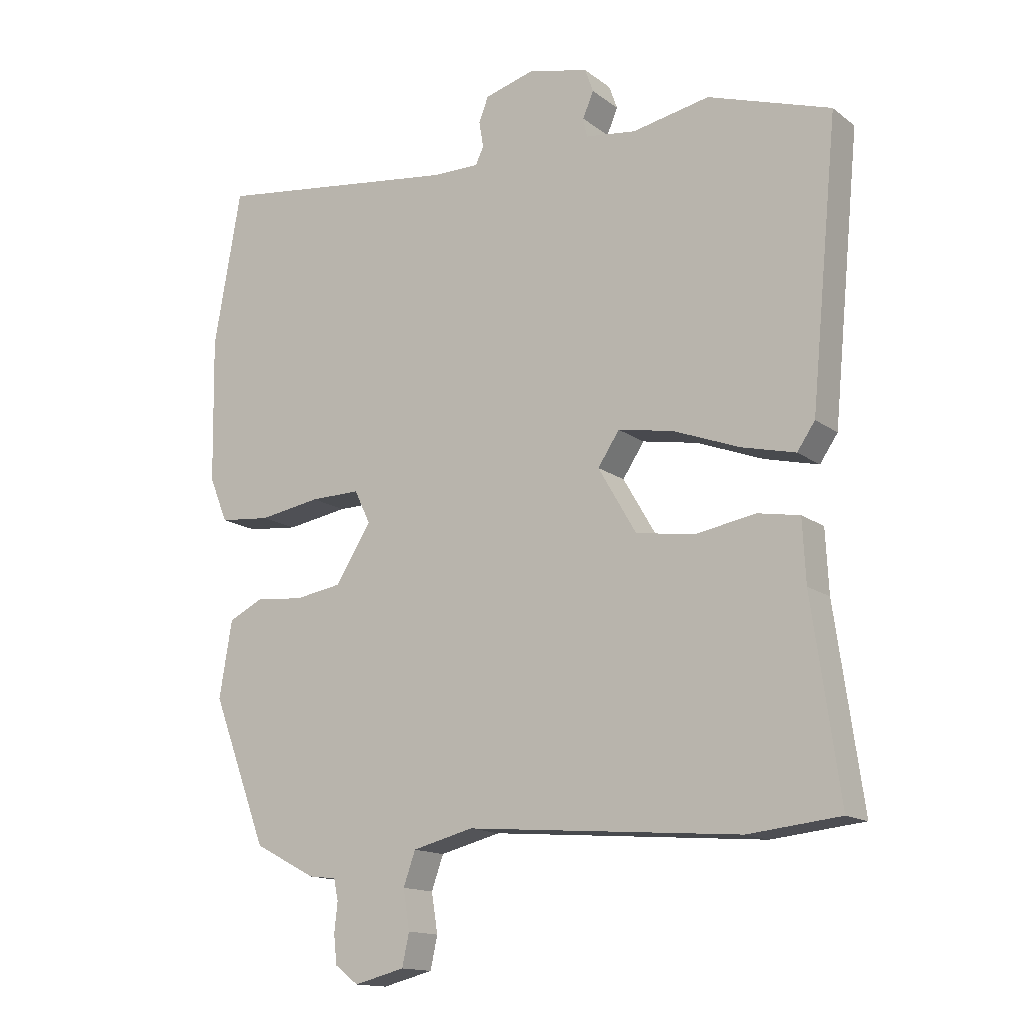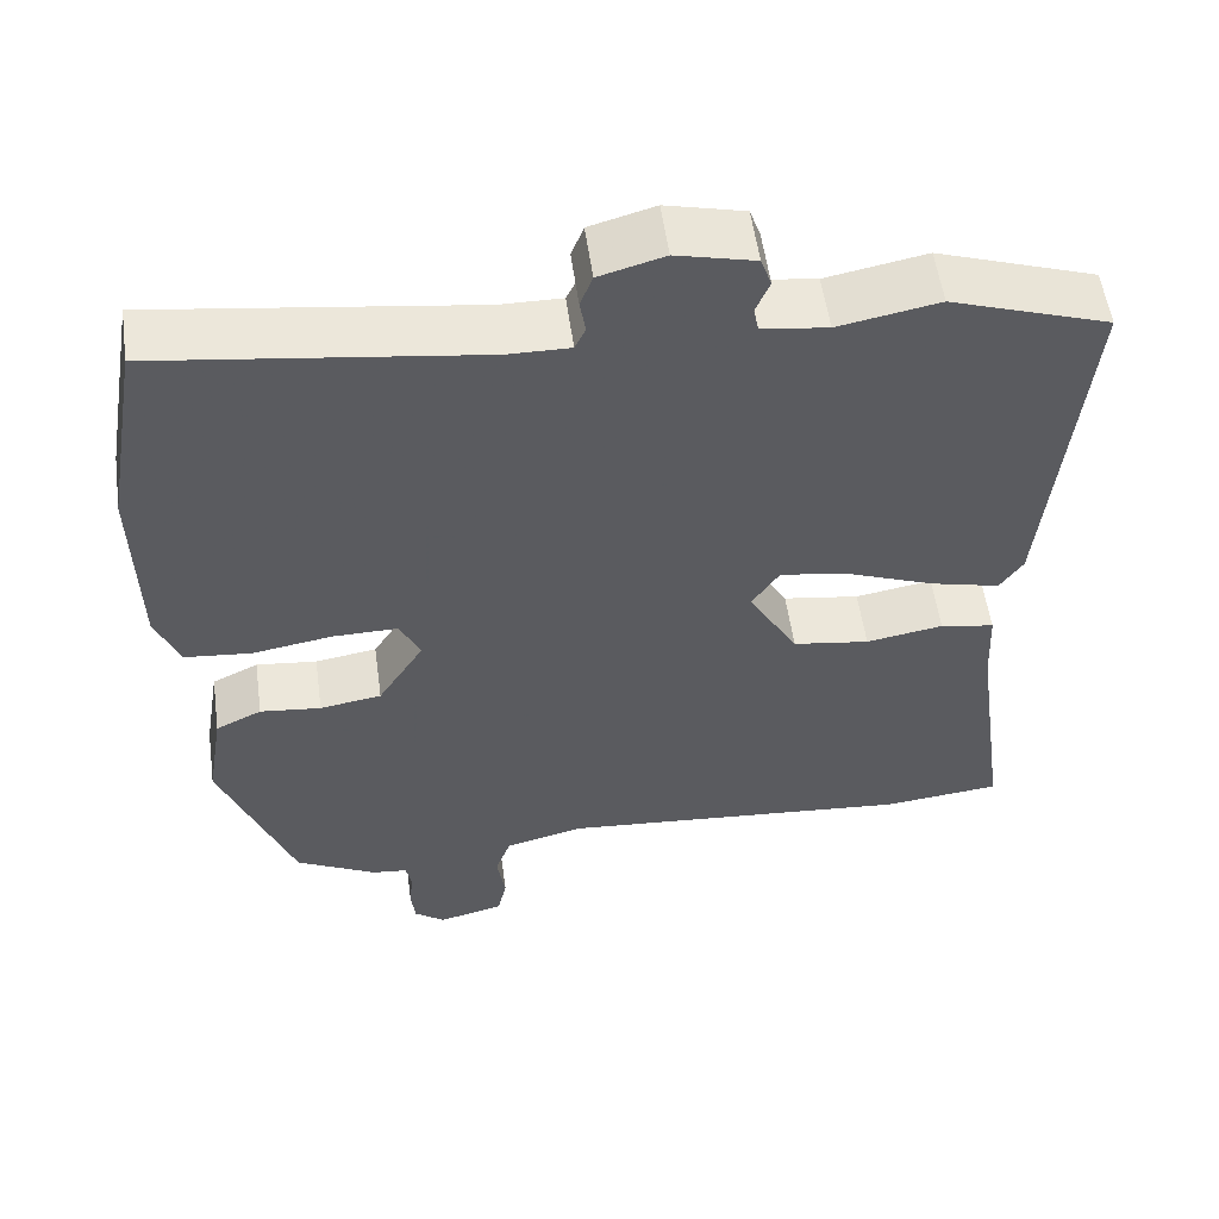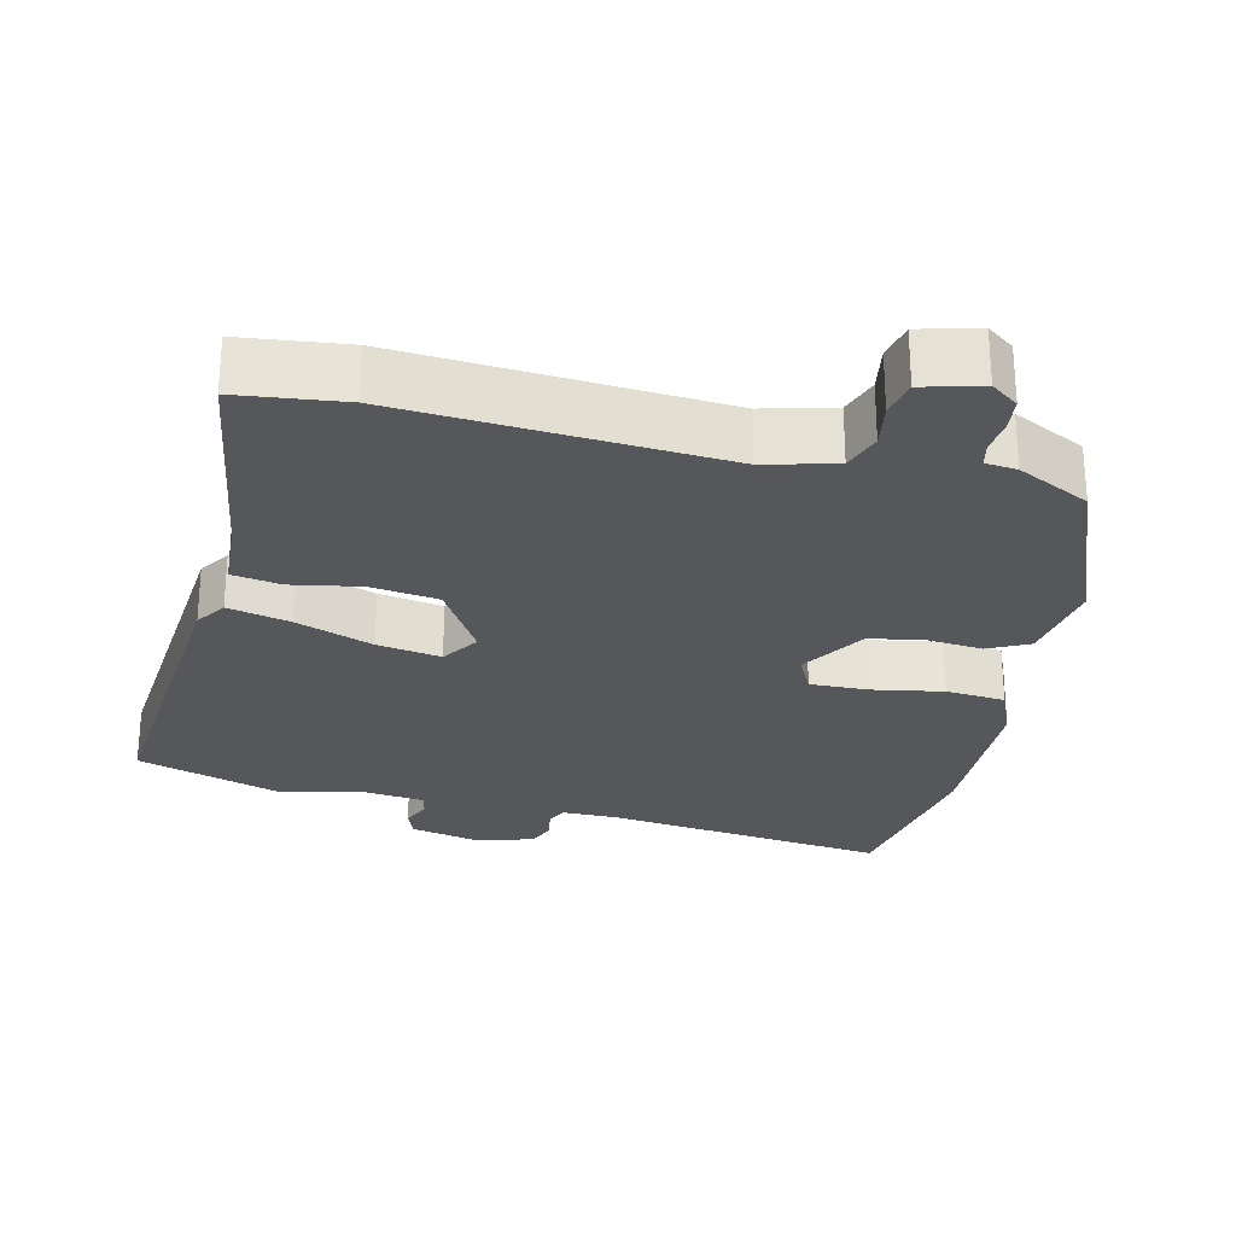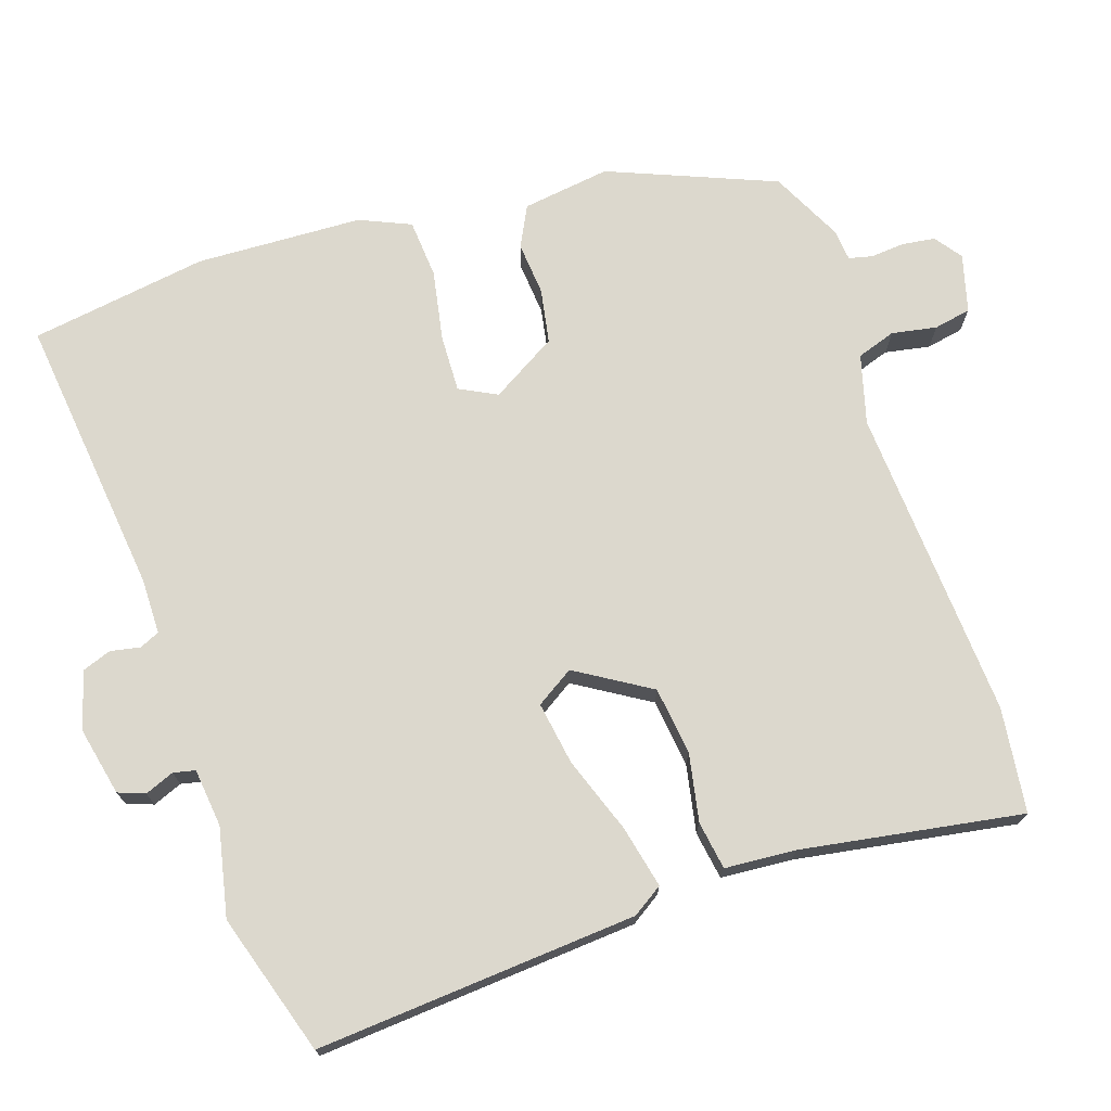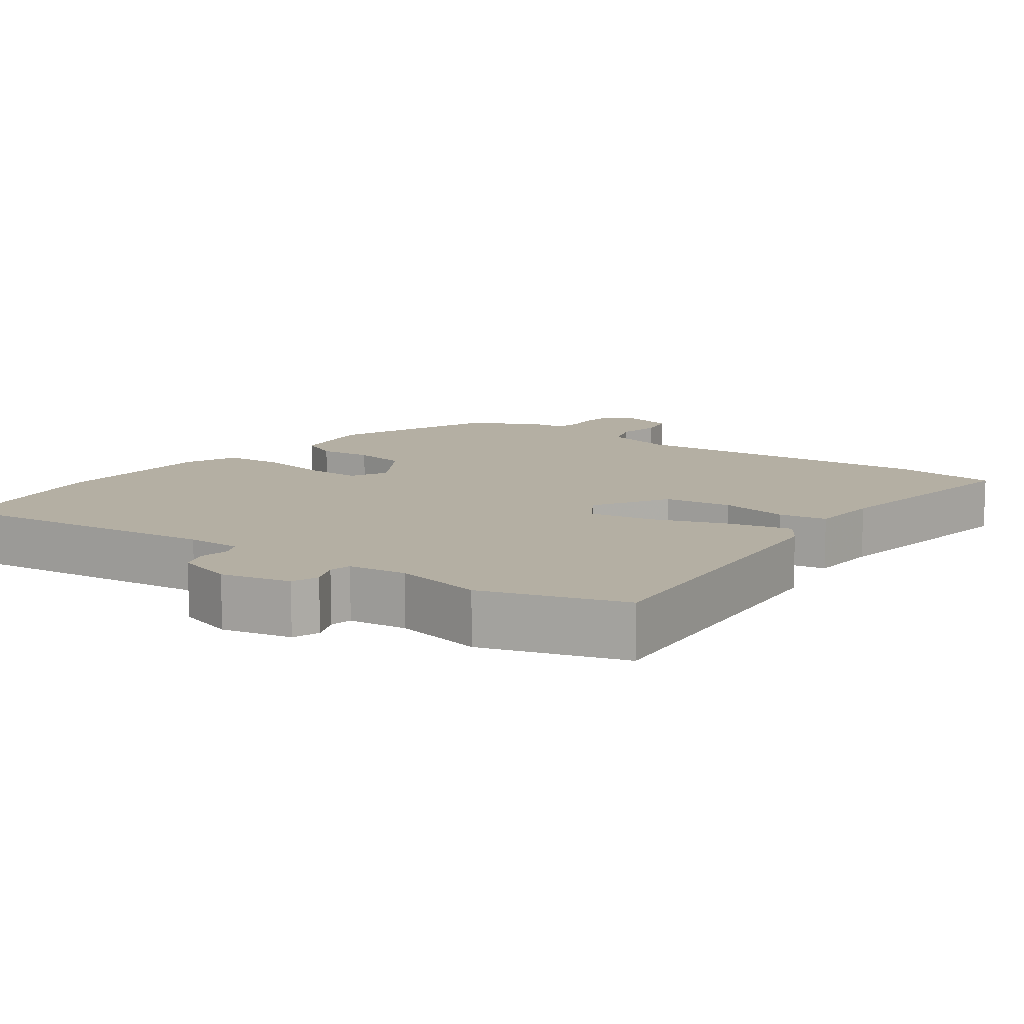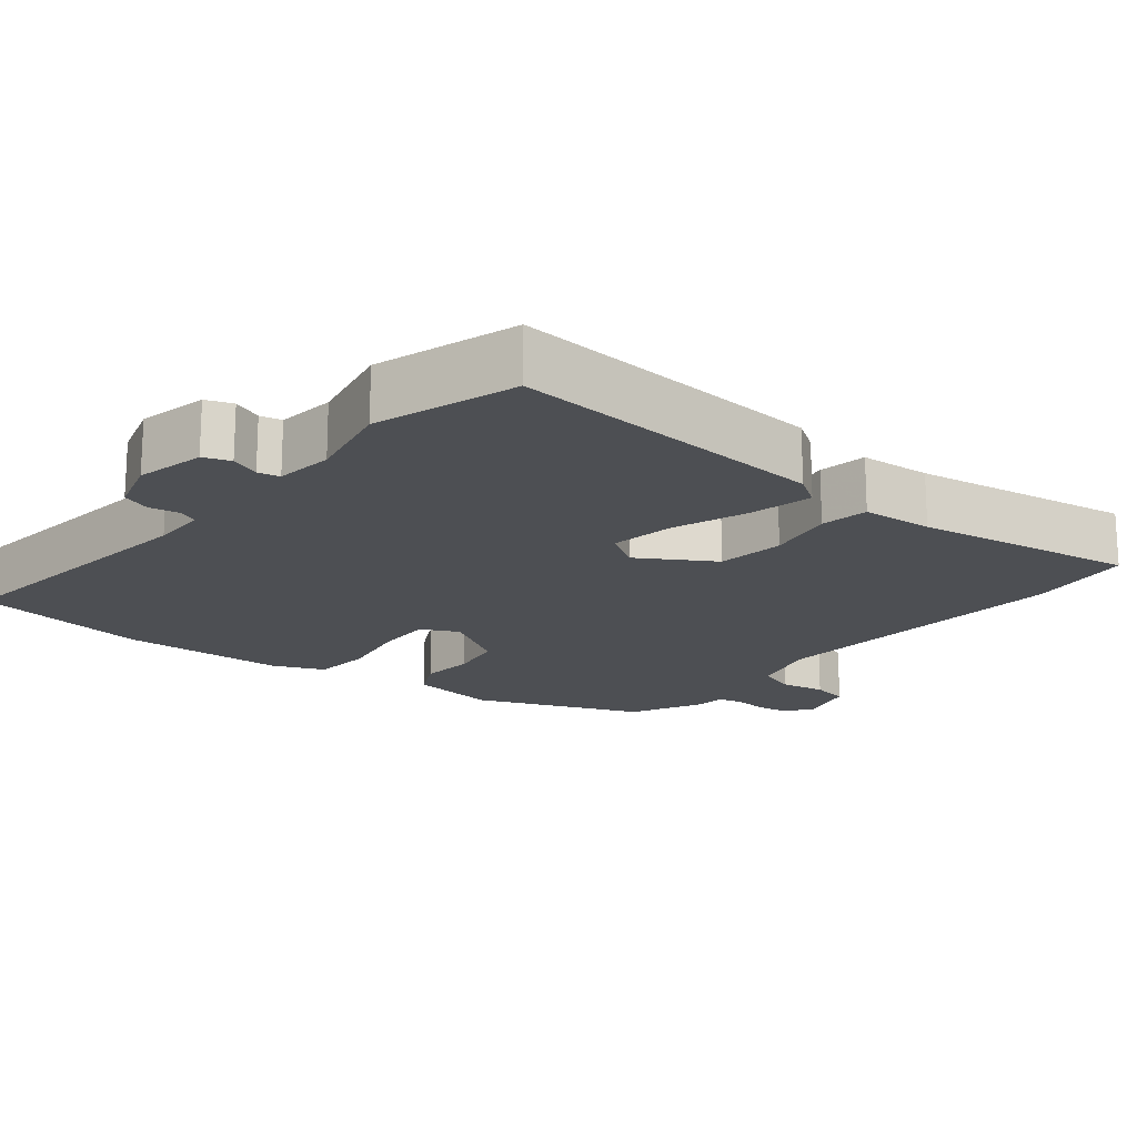
<metadata>
{"format":"obj","ext":"obj","renderer":"f3d","projection":"perspective","resolution":1024,"background":"white","views":[{"elev":-14.6,"azim":33.1,"up":"+Z"},{"elev":55.2,"azim":-7.9,"up":"+Z"},{"elev":-26.5,"azim":167.4,"up":"+Y"},{"elev":72.5,"azim":72.9,"up":"+Y"},{"elev":11.2,"azim":37.0,"up":"+Y"},{"elev":-17.9,"azim":52.1,"up":"+Y"}]}
</metadata>
<code>
v 0.378 0.07 0.541
v 0.571 0.07 0.476
v 0.528 0.07 0.035
v 0.5 0.07 -0.006
v 0.415 0.07 0.015
v 0.311 0.07 0.055
v 0.224 0.07 0.071
v 0.19 0.07 0.02
v 0.25 0.07 -0.083
v 0.343 0.07 -0.097
v 0.437 0.07 -0.081
v 0.503 0.07 -0.093
v 0.508 0.07 -0.191
v 0.551 0.07 -0.495
v 0.407 0.07 -0.51
v -0.025 0.07 -0.474
v -0.121 0.07 -0.498
v -0.14 0.07 -0.551
v -0.13 0.07 -0.613
v -0.141 0.07 -0.664
v -0.221 0.07 -0.684
v -0.258 0.07 -0.656
v -0.263 0.07 -0.611
v -0.258 0.07 -0.564
v -0.265 0.07 -0.531
v -0.308 0.07 -0.526
v -0.406 0.07 -0.475
v -0.494 0.07 -0.244
v -0.474 0.07 -0.123
v -0.418 0.07 -0.096
v -0.344 0.07 -0.104
v -0.269 0.07 -0.092
v -0.213 0.07 -0.003
v -0.238 0.07 0.049
v -0.317 0.07 0.048
v -0.414 0.07 0.032
v -0.495 0.07 0.04
v -0.524 0.07 0.111
v -0.528 0.07 0.34
v -0.485 0.07 0.584
v -0.096 0.07 0.531
v -0.021 0.07 0.53
v -0.008 0.07 0.557
v -0.015 0.07 0.598
v 0 0.07 0.637
v 0.079 0.07 0.659
v 0.174 0.07 0.636
v 0.187 0.07 0.599
v 0.17 0.07 0.559
v 0.176 0.07 0.529
v 0.256 0.07 0.518
v 0.378 0 0.541
v 0.571 0 0.476
v 0.528 0 0.035
v 0.5 0 -0.006
v 0.415 0 0.015
v 0.311 0 0.055
v 0.224 0 0.071
v 0.19 0 0.02
v 0.25 0 -0.083
v 0.343 0 -0.097
v 0.437 0 -0.081
v 0.503 0 -0.093
v 0.508 0 -0.191
v 0.551 0 -0.495
v 0.407 0 -0.51
v -0.025 0 -0.474
v -0.121 0 -0.498
v -0.14 0 -0.551
v -0.13 0 -0.613
v -0.141 0 -0.664
v -0.221 0 -0.684
v -0.258 0 -0.656
v -0.263 0 -0.611
v -0.258 0 -0.564
v -0.265 0 -0.531
v -0.308 0 -0.526
v -0.406 0 -0.475
v -0.494 0 -0.244
v -0.474 0 -0.123
v -0.418 0 -0.096
v -0.344 0 -0.104
v -0.269 0 -0.092
v -0.213 0 -0.003
v -0.238 0 0.049
v -0.317 0 0.048
v -0.414 0 0.032
v -0.495 0 0.04
v -0.524 0 0.111
v -0.528 0 0.34
v -0.485 0 0.584
v -0.096 0 0.531
v -0.021 0 0.53
v -0.008 0 0.557
v -0.015 0 0.598
v 0 0 0.637
v 0.079 0 0.659
v 0.174 0 0.636
v 0.187 0 0.599
v 0.17 0 0.559
v 0.176 0 0.529
v 0.256 0 0.518
f 46 47 48 49
f 46 49 50
f 43 44 45 46
f 42 43 46 50
f 38 39 40 41
f 38 41 42
f 35 36 37 38
f 34 35 38 42
f 33 34 42 50
f 28 29 30 31
f 28 31 32
f 25 26 27 28
f 25 28 32
f 24 25 32 33
f 22 23 24
f 18 19 20 21
f 17 18 21 22
f 13 14 15 16
f 13 16 17
f 10 11 12 13
f 9 10 13 17
f 8 9 17
f 3 4 5 6
f 3 6 7
f 51 1 2 3
f 51 3 7
f 50 51 7 8
f 22 24 33 50
f 8 17 22 50
f 100 99 98 97
f 101 100 97
f 97 96 95 94
f 101 97 94 93
f 92 91 90 89
f 93 92 89
f 89 88 87 86
f 93 89 86 85
f 101 93 85 84
f 82 81 80 79
f 83 82 79
f 79 78 77 76
f 83 79 76
f 84 83 76 75
f 75 74 73
f 72 71 70 69
f 73 72 69 68
f 67 66 65 64
f 68 67 64
f 64 63 62 61
f 68 64 61 60
f 68 60 59
f 57 56 55 54
f 58 57 54
f 54 53 52 102
f 58 54 102
f 59 58 102 101
f 101 84 75 73
f 101 73 68 59
f 1 52 53 2
f 2 53 54 3
f 3 54 55 4
f 4 55 56 5
f 5 56 57 6
f 6 57 58 7
f 7 58 59 8
f 8 59 60 9
f 9 60 61 10
f 10 61 62 11
f 11 62 63 12
f 12 63 64 13
f 13 64 65 14
f 14 65 66 15
f 15 66 67 16
f 16 67 68 17
f 17 68 69 18
f 18 69 70 19
f 19 70 71 20
f 20 71 72 21
f 21 72 73 22
f 22 73 74 23
f 23 74 75 24
f 24 75 76 25
f 25 76 77 26
f 26 77 78 27
f 27 78 79 28
f 28 79 80 29
f 29 80 81 30
f 30 81 82 31
f 31 82 83 32
f 32 83 84 33
f 33 84 85 34
f 34 85 86 35
f 35 86 87 36
f 36 87 88 37
f 37 88 89 38
f 38 89 90 39
f 39 90 91 40
f 40 91 92 41
f 41 92 93 42
f 42 93 94 43
f 43 94 95 44
f 44 95 96 45
f 45 96 97 46
f 46 97 98 47
f 47 98 99 48
f 48 99 100 49
f 49 100 101 50
f 50 101 102 51
f 51 102 52 1

</code>
